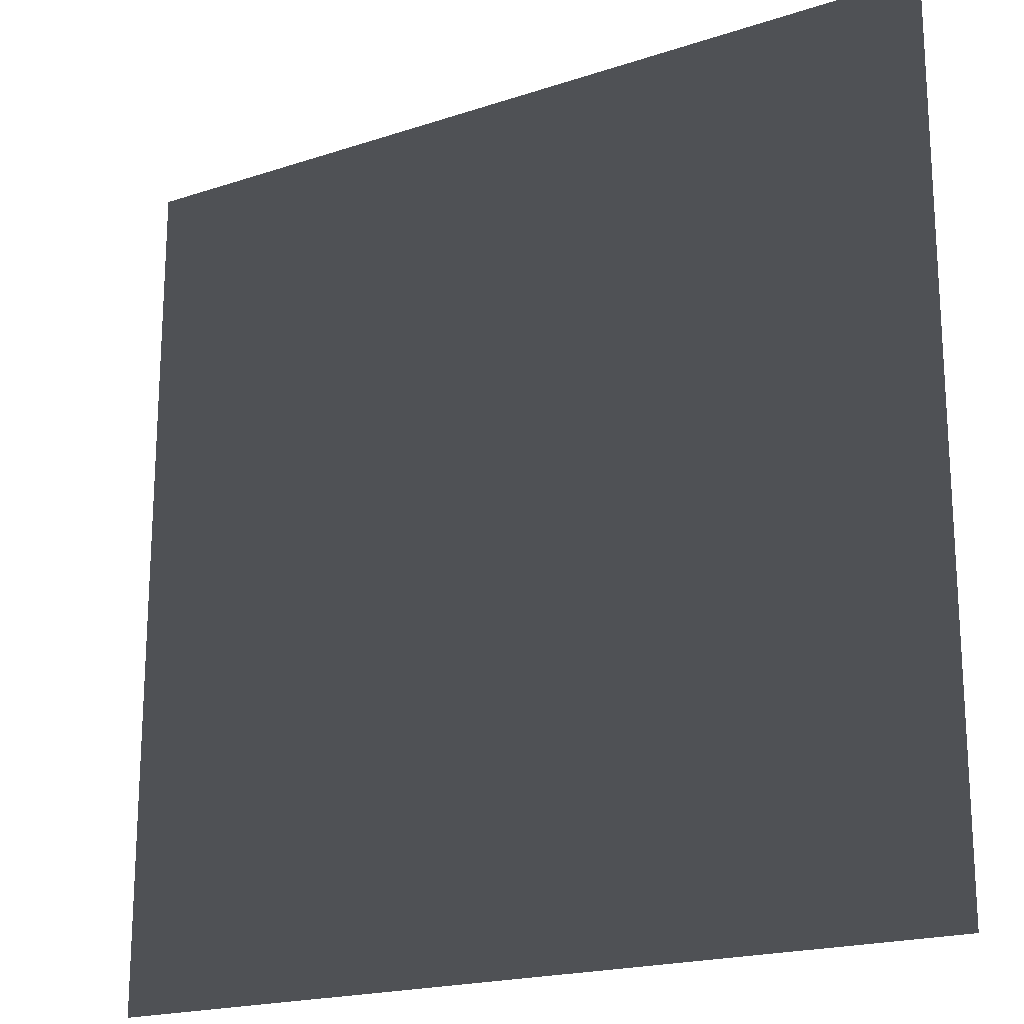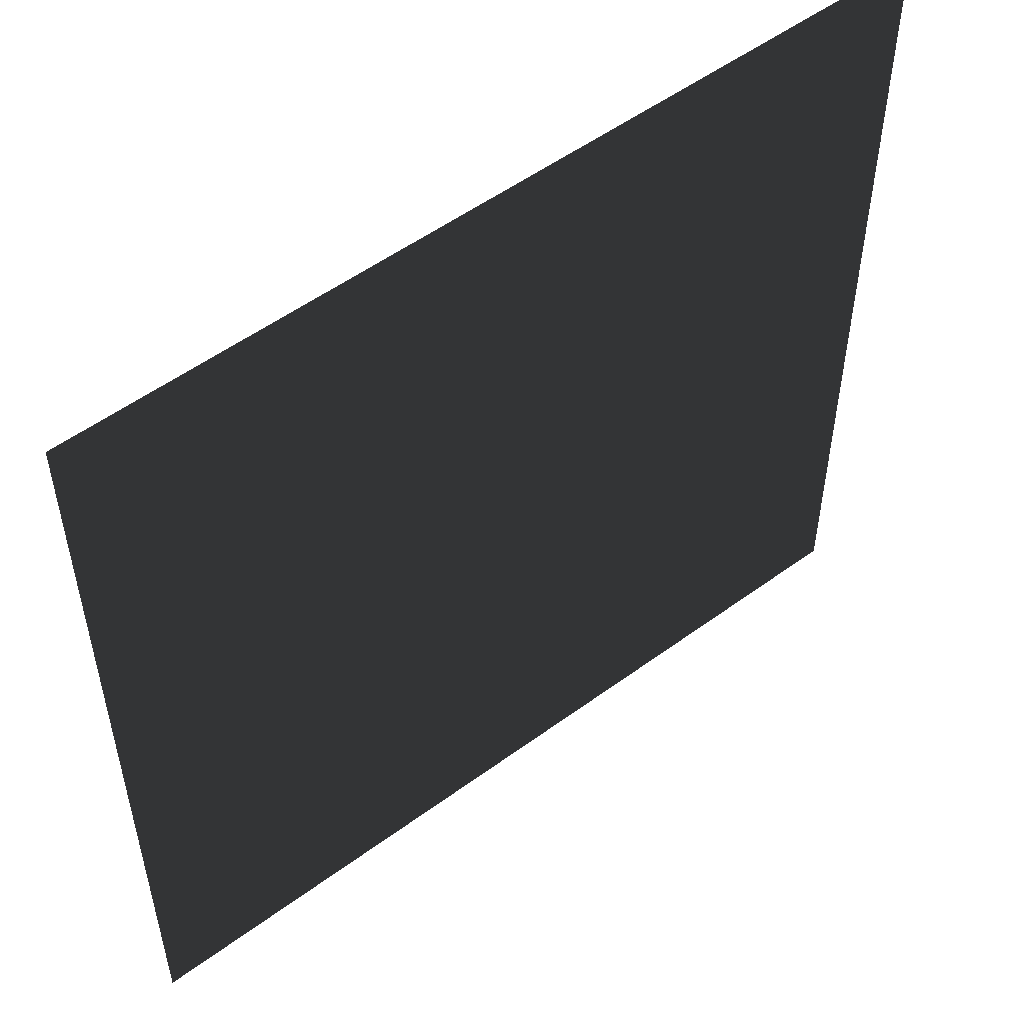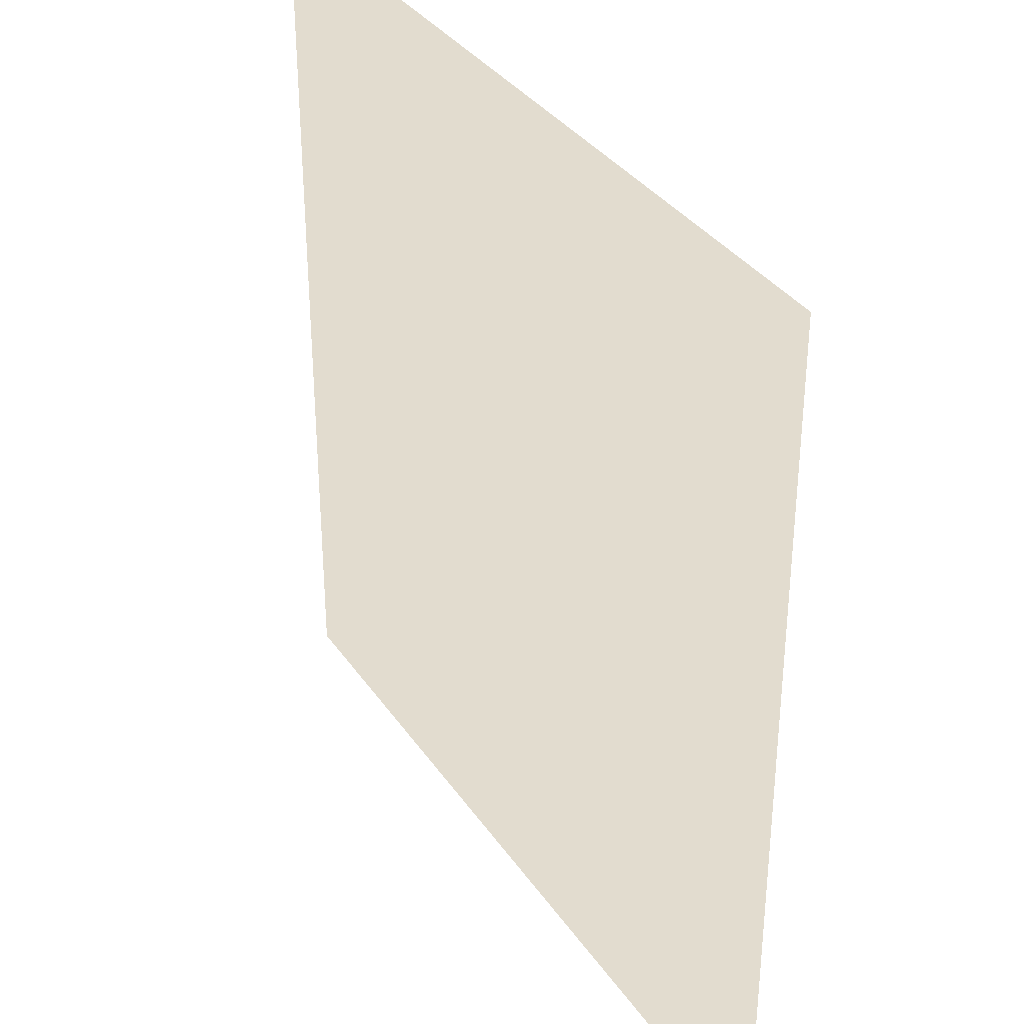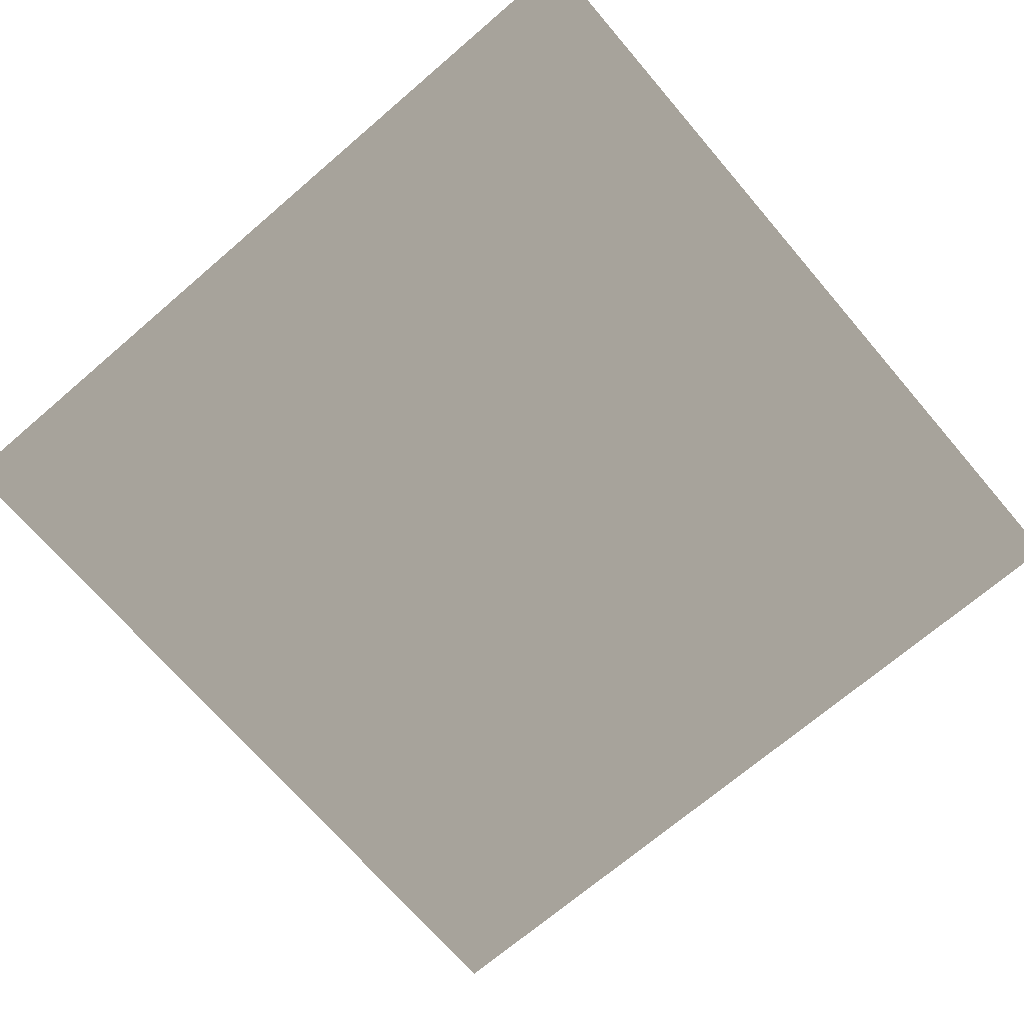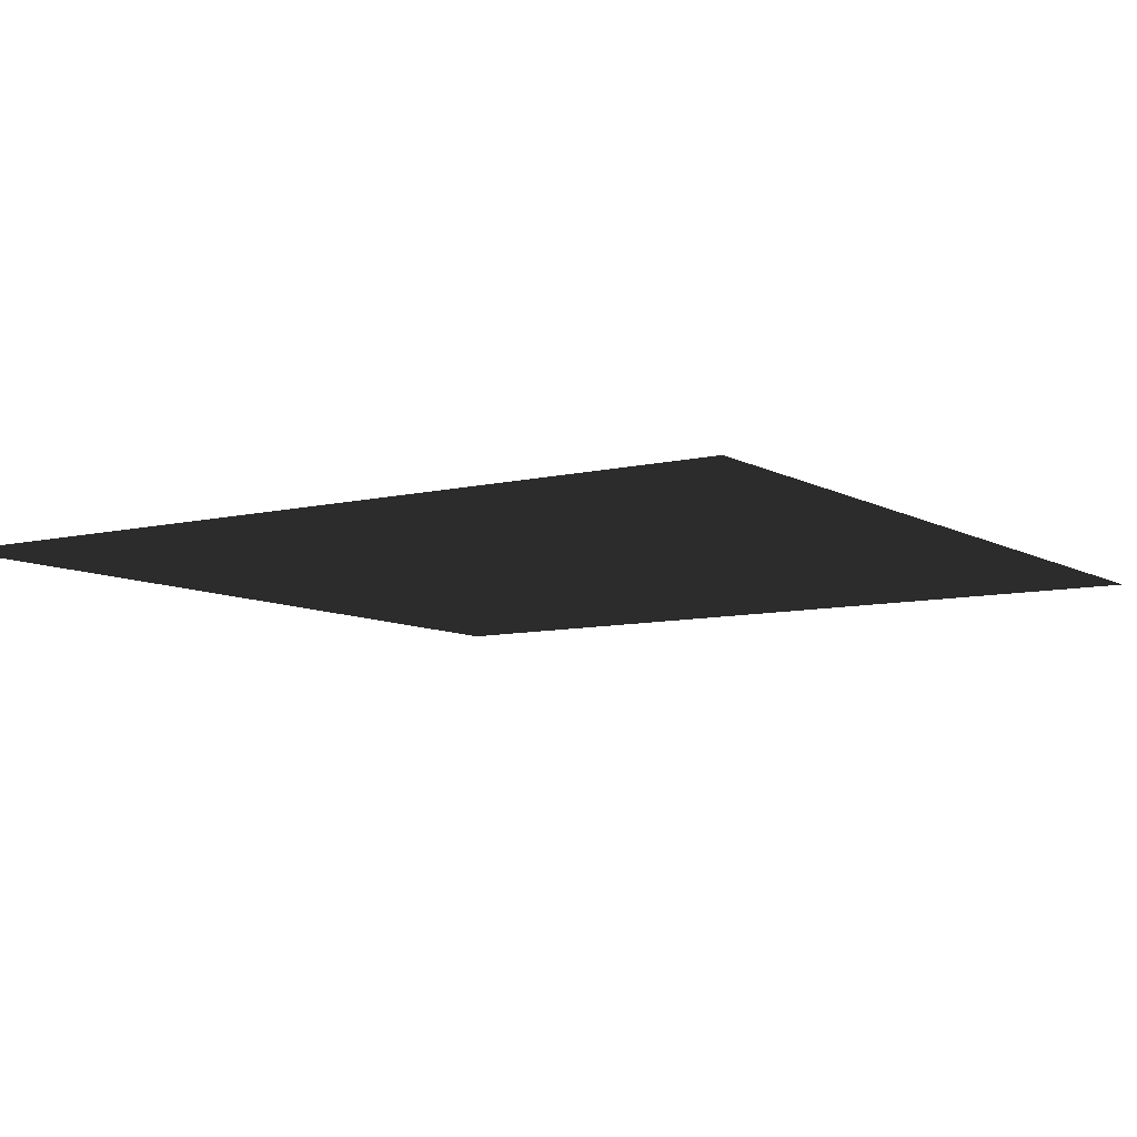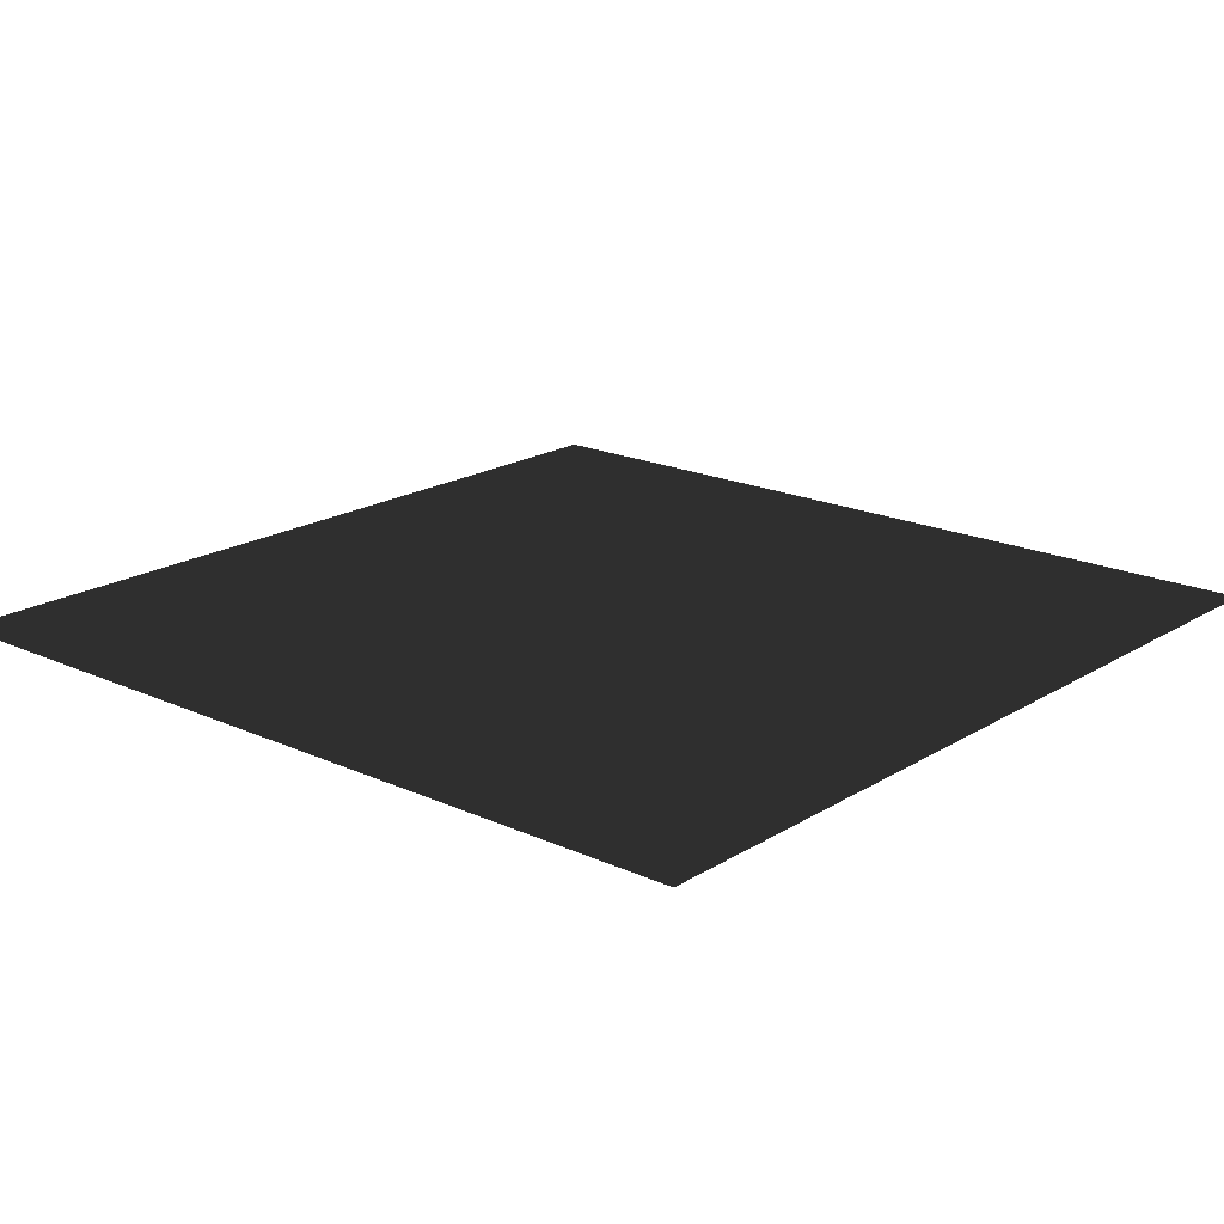
<metadata>
{"format":"obj","ext":"obj","renderer":"f3d","projection":"perspective","resolution":1024,"background":"white","views":[{"elev":-19.5,"azim":-148.2,"up":"+Y"},{"elev":53.4,"azim":141.9,"up":"+Y"},{"elev":34.6,"azim":60.6,"up":"+Y"},{"elev":-70.4,"azim":40.6,"up":"+Z"},{"elev":-8.4,"azim":-146.2,"up":"+Z"},{"elev":19.1,"azim":40.8,"up":"+Z"}]}
</metadata>
<code>
v 0.8053 -0.8053 0.04852
v -0.8053 -0.8053 0.04852
v -0.8053 0.8053 0.04852
v 0.8053 0.8053 0.04852
g Platform_for_tree(Clone)_34345_516
f 1 3 2
f 1 4 3

</code>
